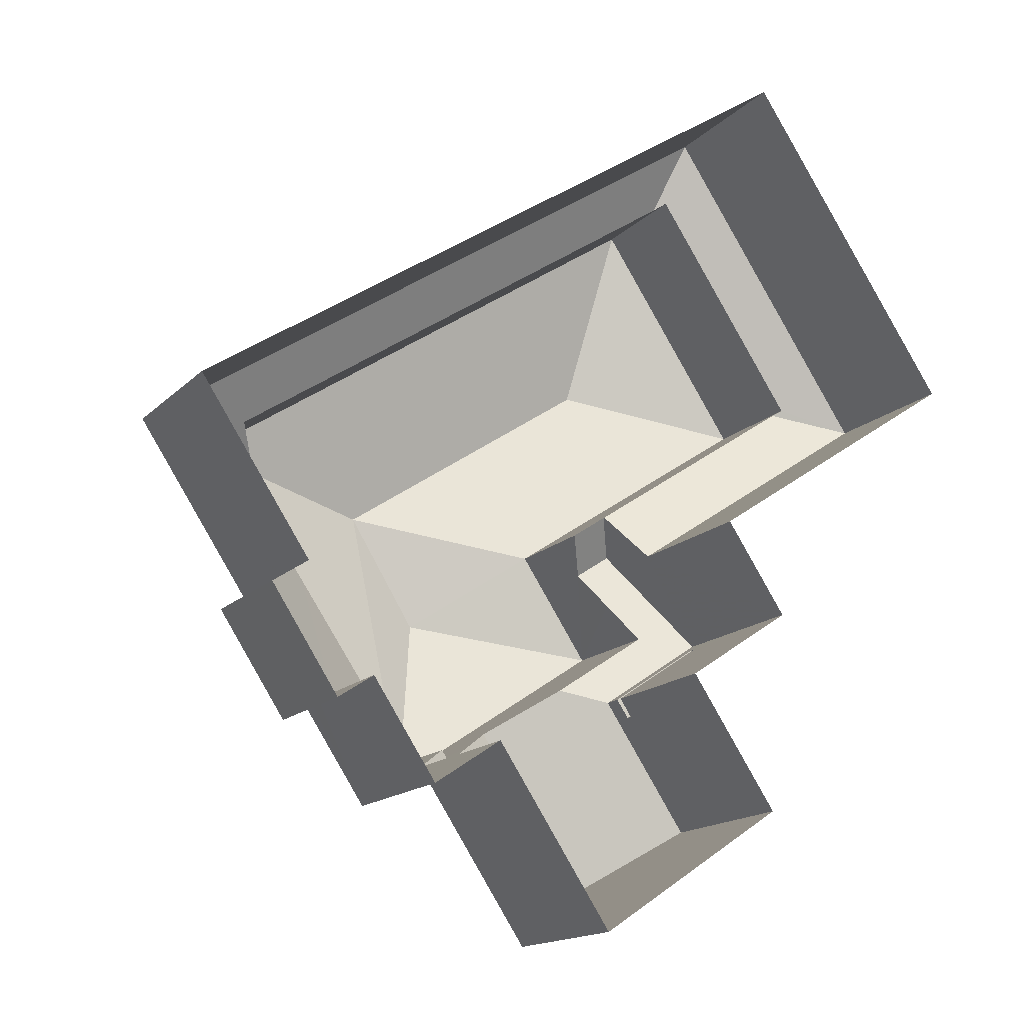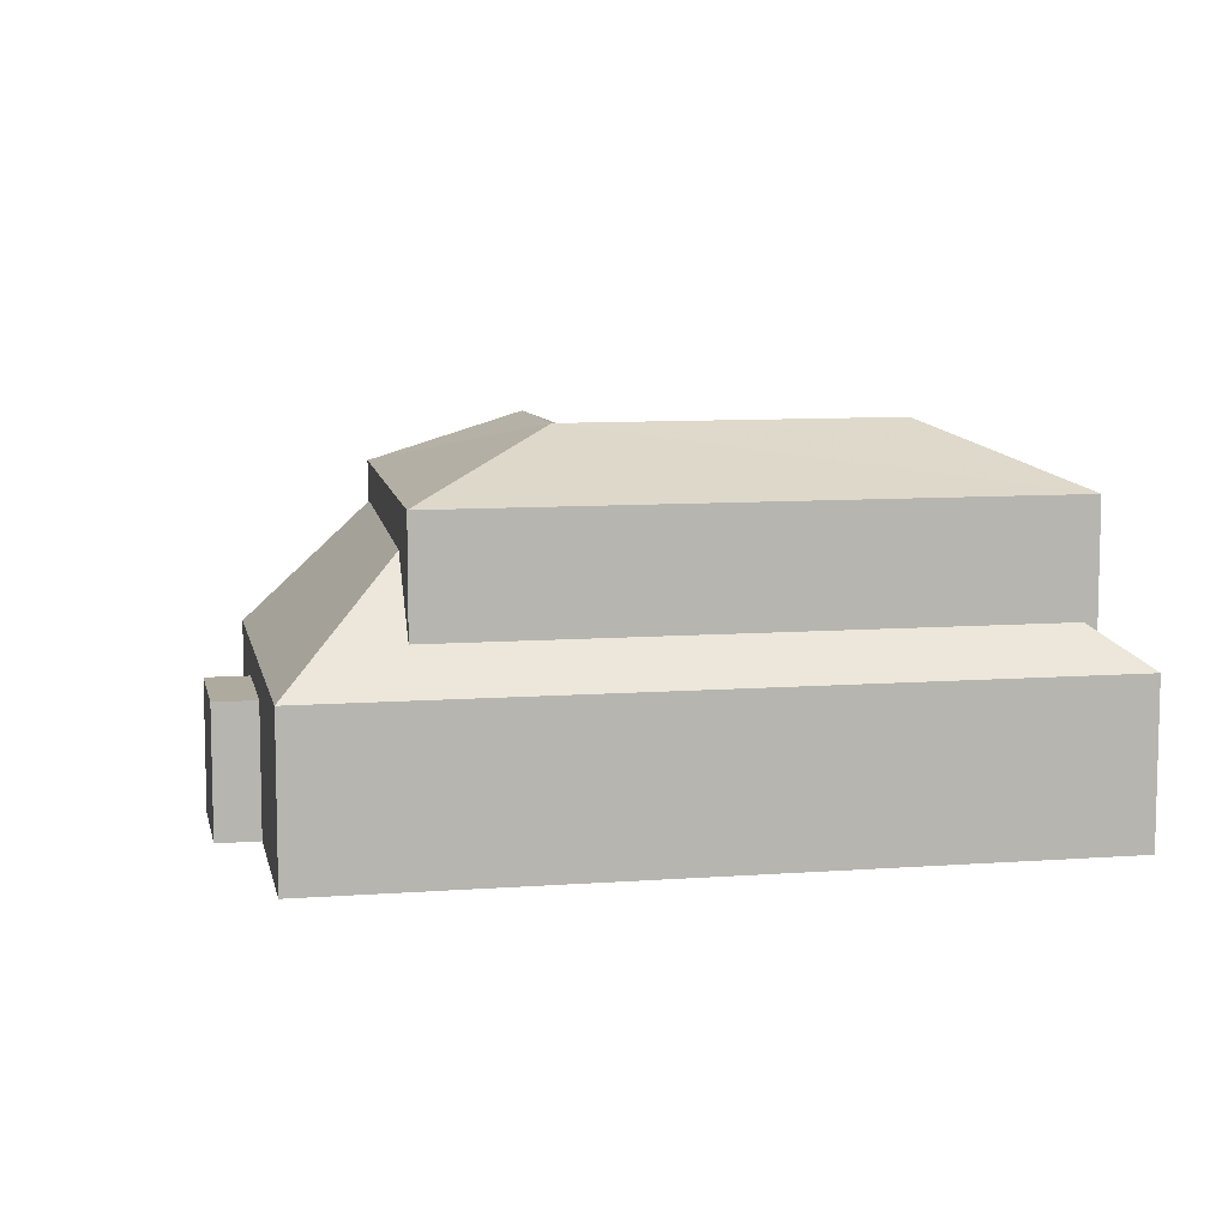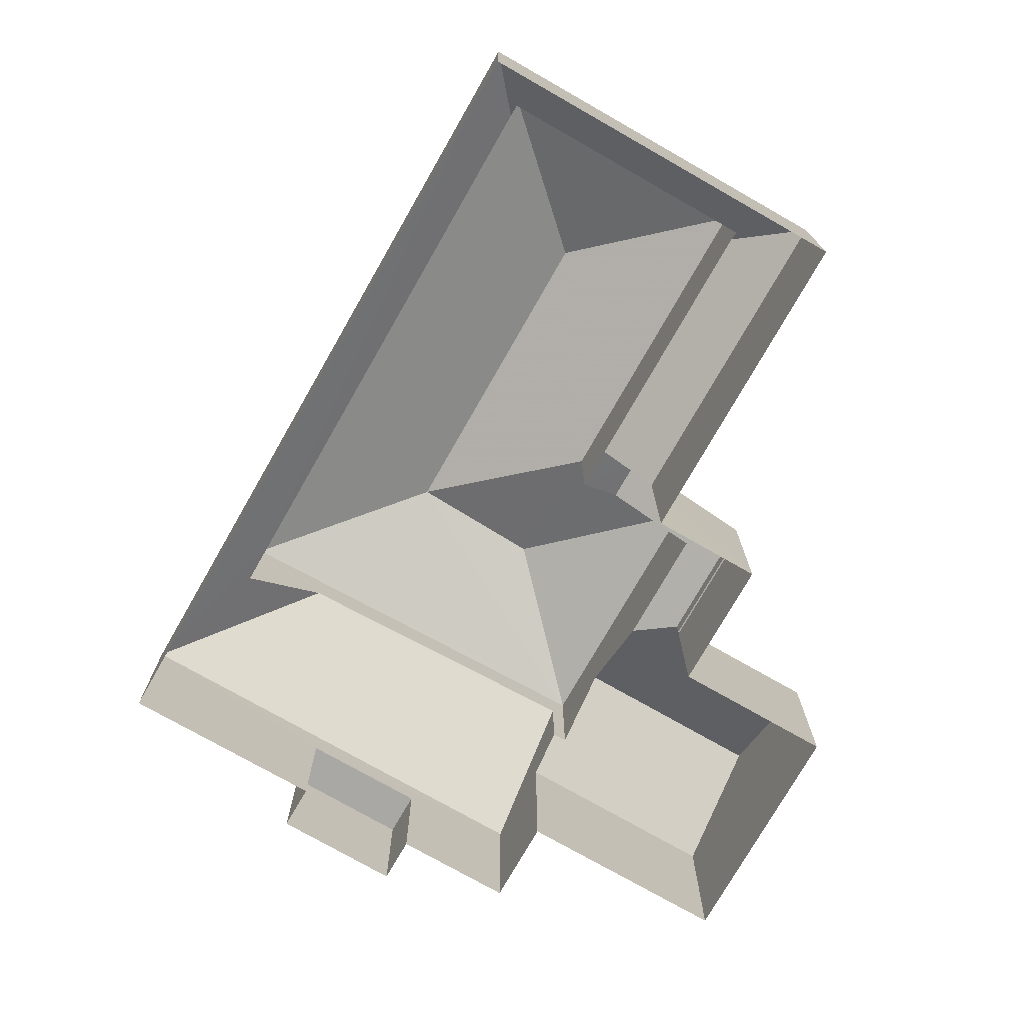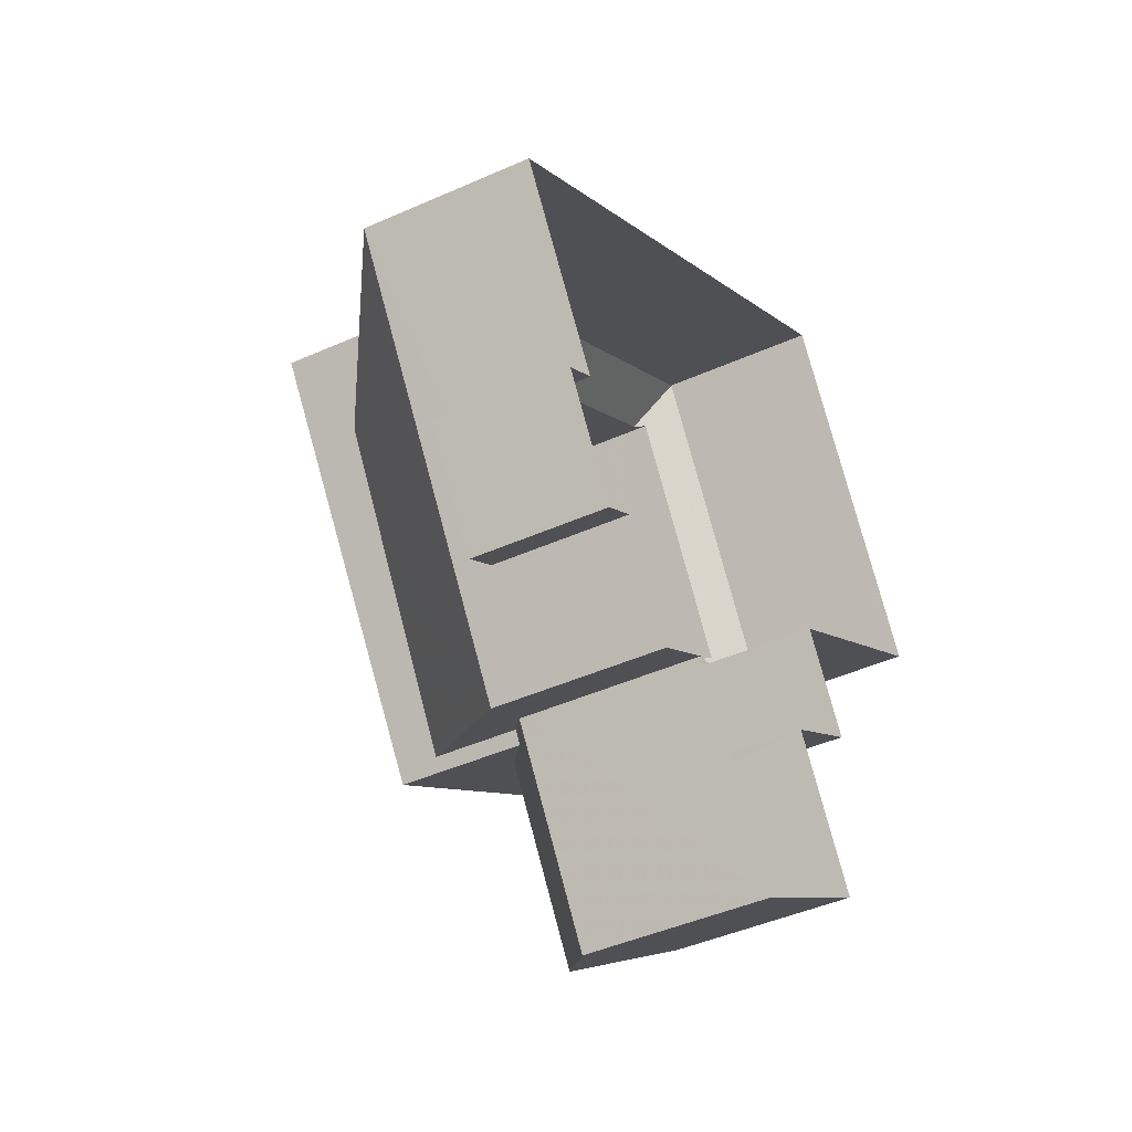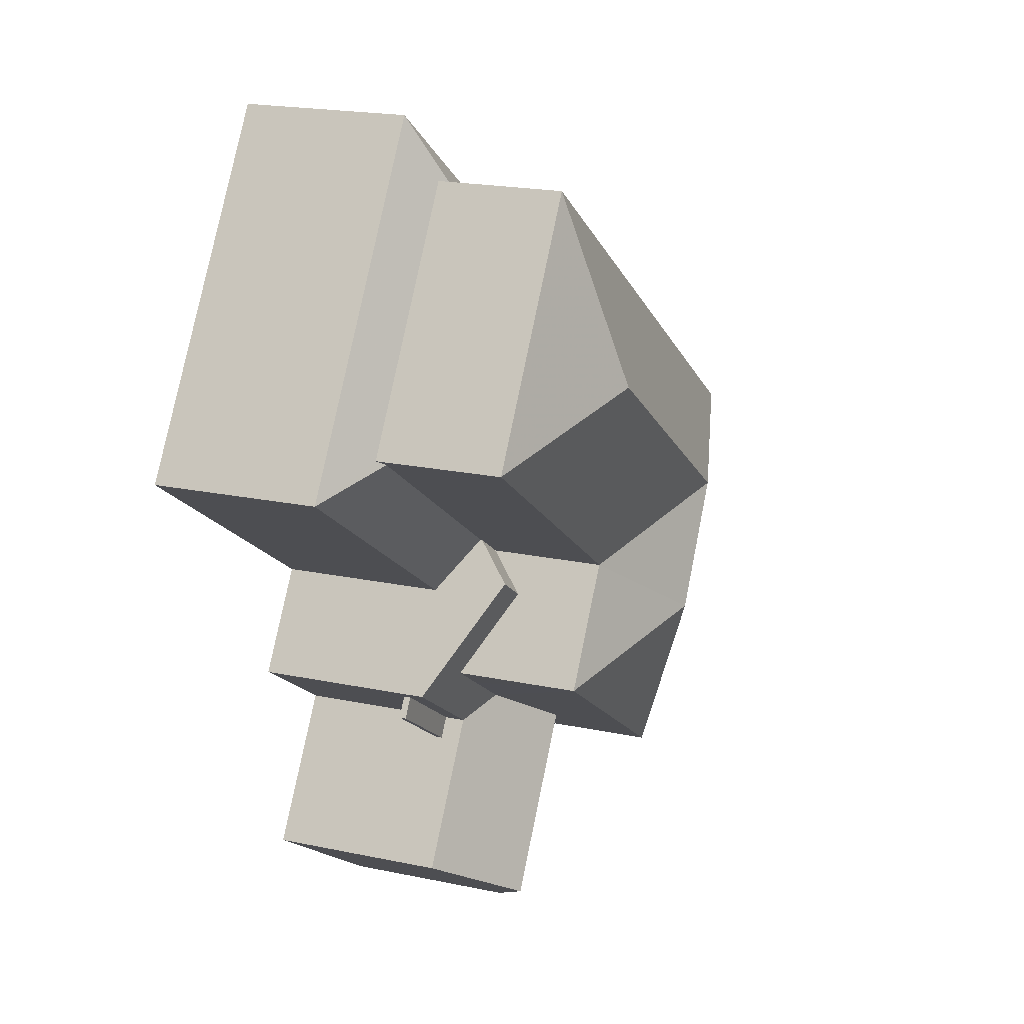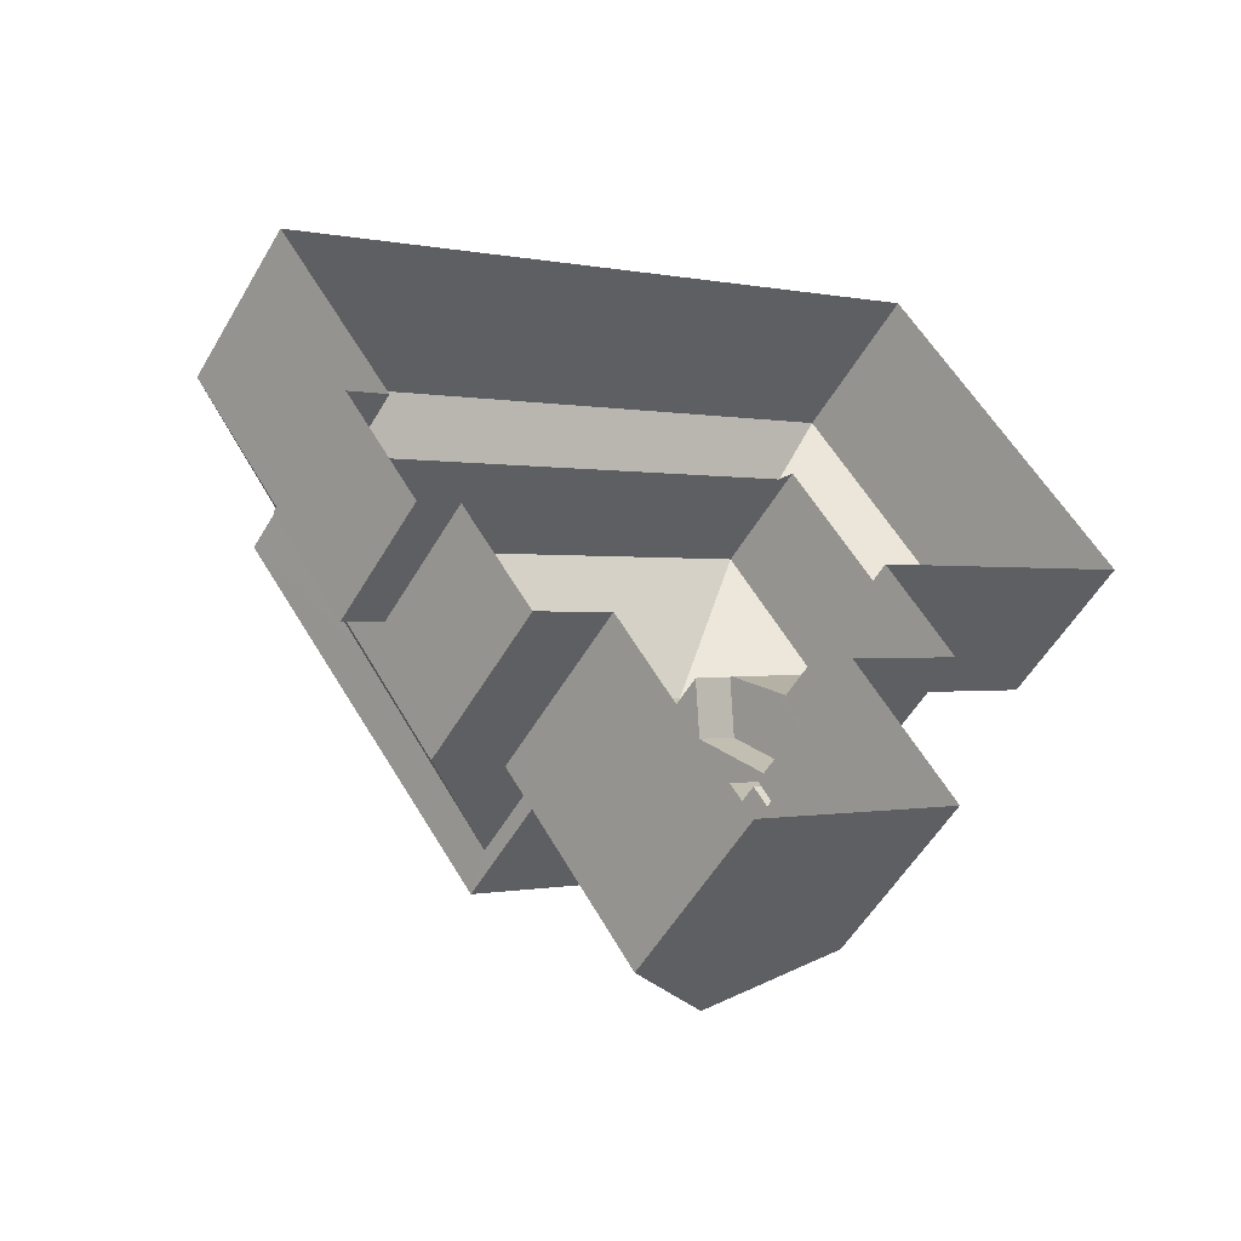
<metadata>
{"format":"obj","ext":"obj","renderer":"f3d","projection":"perspective","resolution":1024,"background":"white","views":[{"elev":-15.7,"azim":151.9,"up":"+Y"},{"elev":9.2,"azim":135.1,"up":"+Z"},{"elev":-75.2,"azim":-153.5,"up":"+Z"},{"elev":-44.2,"azim":117.6,"up":"+Y"},{"elev":19.9,"azim":-68.7,"up":"+Y"},{"elev":-53.8,"azim":150.4,"up":"+Y"}]}
</metadata>
<code>
v 1.295e+04 -1.467e+04 21.28
v 1.297e+04 -1.468e+04 21.28
v 1.296e+04 -1.468e+04 21.28
v 1.295e+04 -1.468e+04 21.28
v 1.297e+04 -1.469e+04 21.28
v 1.297e+04 -1.469e+04 21.28
v 1.297e+04 -1.469e+04 21.28
v 1.295e+04 -1.469e+04 21.28
v 1.296e+04 -1.469e+04 21.28
v 1.296e+04 -1.469e+04 21.28
v 1.295e+04 -1.469e+04 21.28
v 1.296e+04 -1.469e+04 21.28
v 1.296e+04 -1.469e+04 21.28
v 1.296e+04 -1.469e+04 21.28
v 1.295e+04 -1.469e+04 24.57
v 1.296e+04 -1.469e+04 24.57
v 1.296e+04 -1.469e+04 24.57
v 1.295e+04 -1.469e+04 24.57
v 1.297e+04 -1.469e+04 24.17
v 1.297e+04 -1.469e+04 24.17
v 1.297e+04 -1.469e+04 24.17
v 1.296e+04 -1.469e+04 24.17
v 1.295e+04 -1.468e+04 24.92
v 1.296e+04 -1.468e+04 24.92
v 1.295e+04 -1.468e+04 25.75
v 1.296e+04 -1.468e+04 25.16
v 1.296e+04 -1.468e+04 25.75
v 1.295e+04 -1.467e+04 24.93
v 1.295e+04 -1.467e+04 25.6
v 1.295e+04 -1.467e+04 25.8
v 1.295e+04 -1.468e+04 25.6
v 1.297e+04 -1.468e+04 25.8
v 1.297e+04 -1.468e+04 24.93
v 1.297e+04 -1.468e+04 25.8
v 1.297e+04 -1.468e+04 27.35
v 1.296e+04 -1.469e+04 27.4
v 1.296e+04 -1.469e+04 24.92
v 1.296e+04 -1.469e+04 27.49
v 1.296e+04 -1.469e+04 24.72
v 1.295e+04 -1.469e+04 24.72
v 1.295e+04 -1.469e+04 24.72
v 1.296e+04 -1.469e+04 24.72
v 1.296e+04 -1.469e+04 26.56
v 1.296e+04 -1.469e+04 25.57
v 1.296e+04 -1.469e+04 25.16
v 1.296e+04 -1.469e+04 26.56
v 1.295e+04 -1.469e+04 25.16
v 1.296e+04 -1.469e+04 25.57
v 1.295e+04 -1.469e+04 25.16
v 1.296e+04 -1.469e+04 26.08
v 1.296e+04 -1.468e+04 26.56
v 1.296e+04 -1.469e+04 25.57
v 1.296e+04 -1.468e+04 26.56
v 1.296e+04 -1.469e+04 26.12
v 1.296e+04 -1.469e+04 25.16
v 1.296e+04 -1.469e+04 25.16
v 1.296e+04 -1.469e+04 25.69
v 1.296e+04 -1.469e+04 25.68
v 1.296e+04 -1.468e+04 25.79
v 1.296e+04 -1.468e+04 25.79
v 1.296e+04 -1.468e+04 29.64
v 1.296e+04 -1.468e+04 28.35
v 1.296e+04 -1.469e+04 29.64
v 1.296e+04 -1.469e+04 28.35
v 1.296e+04 -1.468e+04 29.64
v 1.295e+04 -1.468e+04 28.35
v 1.295e+04 -1.467e+04 28.35
v 1.297e+04 -1.468e+04 28.35
v 1.296e+04 -1.469e+04 28.35
v 1.296e+04 -1.469e+04 24.92
f 1 2 3
f 4 1 3
f 5 6 7
f 2 5 3
f 8 9 10
f 11 3 9
f 12 13 14
f 14 5 7
f 10 9 13
f 3 5 13
f 9 3 13
f 13 5 14
f 15 16 17
f 15 18 16
f 19 20 21
f 19 22 20
f 23 24 25
f 24 26 25
f 26 27 25
f 28 29 30
f 31 23 25
f 31 28 23
f 31 29 28
f 32 33 28
f 30 32 28
f 34 35 33
f 32 34 33
f 33 35 36
f 37 33 36
f 37 36 38
f 39 40 41
f 42 39 41
f 43 44 45
f 46 43 45
f 47 46 45
f 44 48 45
f 49 50 51
f 49 45 52
f 45 48 52
f 50 49 52
f 51 50 53
f 46 54 43
f 46 55 54
f 55 56 57
f 56 58 57
f 54 55 57
f 59 51 53
f 59 60 51
f 61 62 63
f 63 62 64
f 65 62 61
f 65 66 62
f 61 67 65
f 61 68 67
f 63 69 61
f 61 69 68
f 63 64 69
f 65 67 66
f 14 7 20
f 22 14 20
f 19 21 6
f 5 19 6
f 20 7 6
f 21 20 6
f 12 14 22
f 22 37 12
f 37 19 33
f 2 19 5
f 33 19 2
f 37 22 19
f 38 56 37
f 37 56 70
f 58 56 38
f 70 12 37
f 70 13 12
f 3 23 4
f 3 24 23
f 23 28 1
f 4 23 1
f 28 2 1
f 28 33 2
f 17 42 41
f 15 17 41
f 18 15 41
f 40 18 41
f 9 8 17
f 42 45 39
f 45 42 47
f 8 47 17
f 16 9 17
f 17 47 42
f 55 46 47
f 27 26 60
f 60 26 51
f 26 49 51
f 10 47 8
f 10 55 47
f 11 9 18
f 49 11 18
f 45 49 40
f 39 45 40
f 9 16 18
f 40 49 18
f 24 11 49
f 49 26 24
f 3 11 24
f 13 70 10
f 10 70 55
f 70 56 55
f 59 53 62
f 62 53 64
f 50 52 64
f 53 50 64
f 62 66 60
f 62 60 59
f 31 25 66
f 60 25 27
f 66 25 60
f 66 29 31
f 66 67 29
f 32 68 34
f 68 32 67
f 29 67 30
f 67 32 30
f 58 38 57
f 34 68 35
f 35 68 36
f 38 36 69
f 57 38 69
f 36 68 69
f 69 64 43
f 69 54 57
f 64 52 48
f 64 48 44
f 43 64 44
f 69 43 54

</code>
